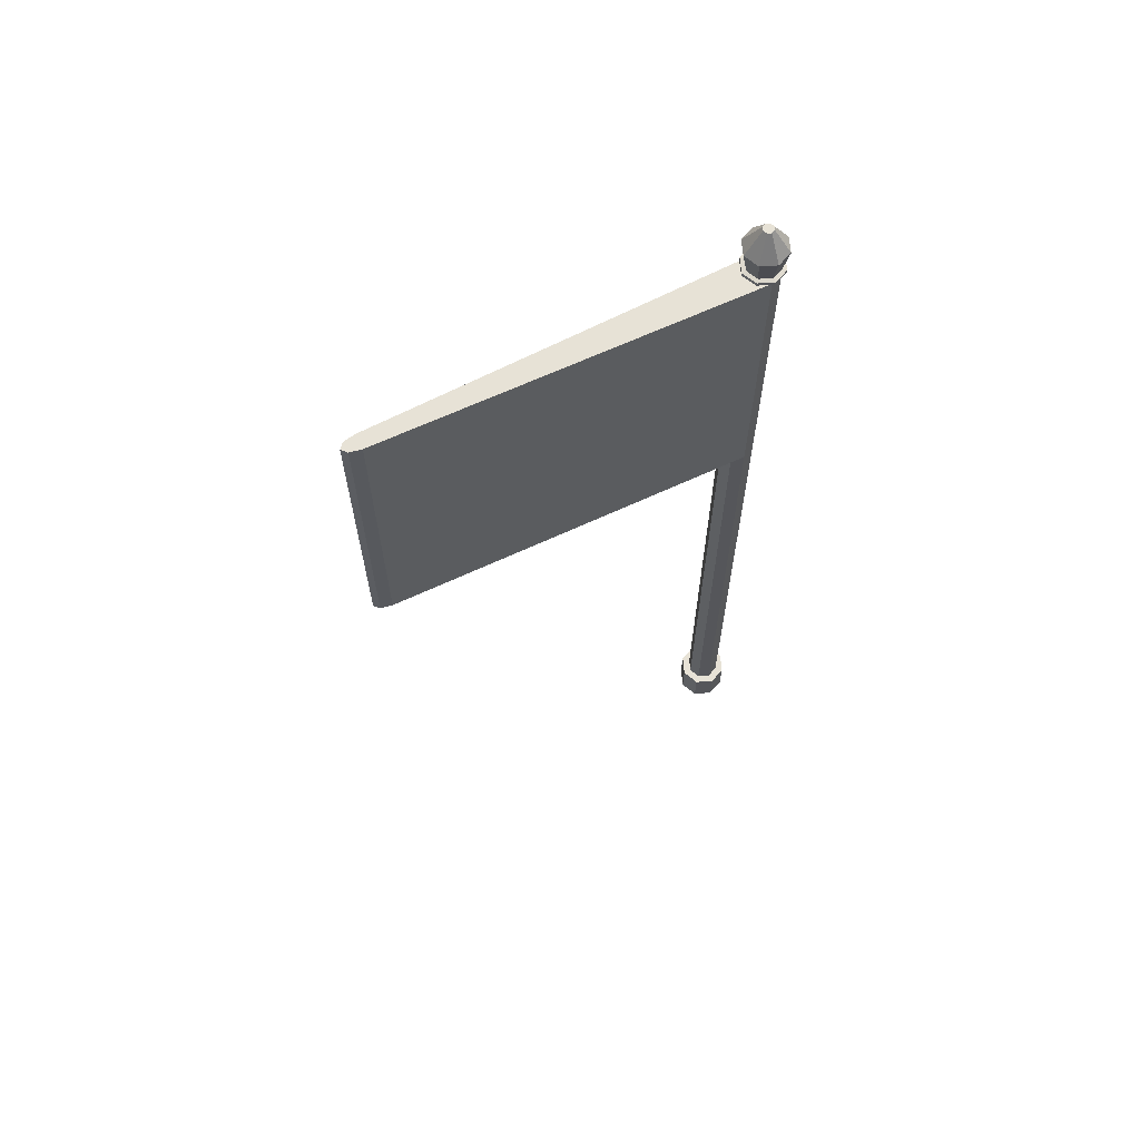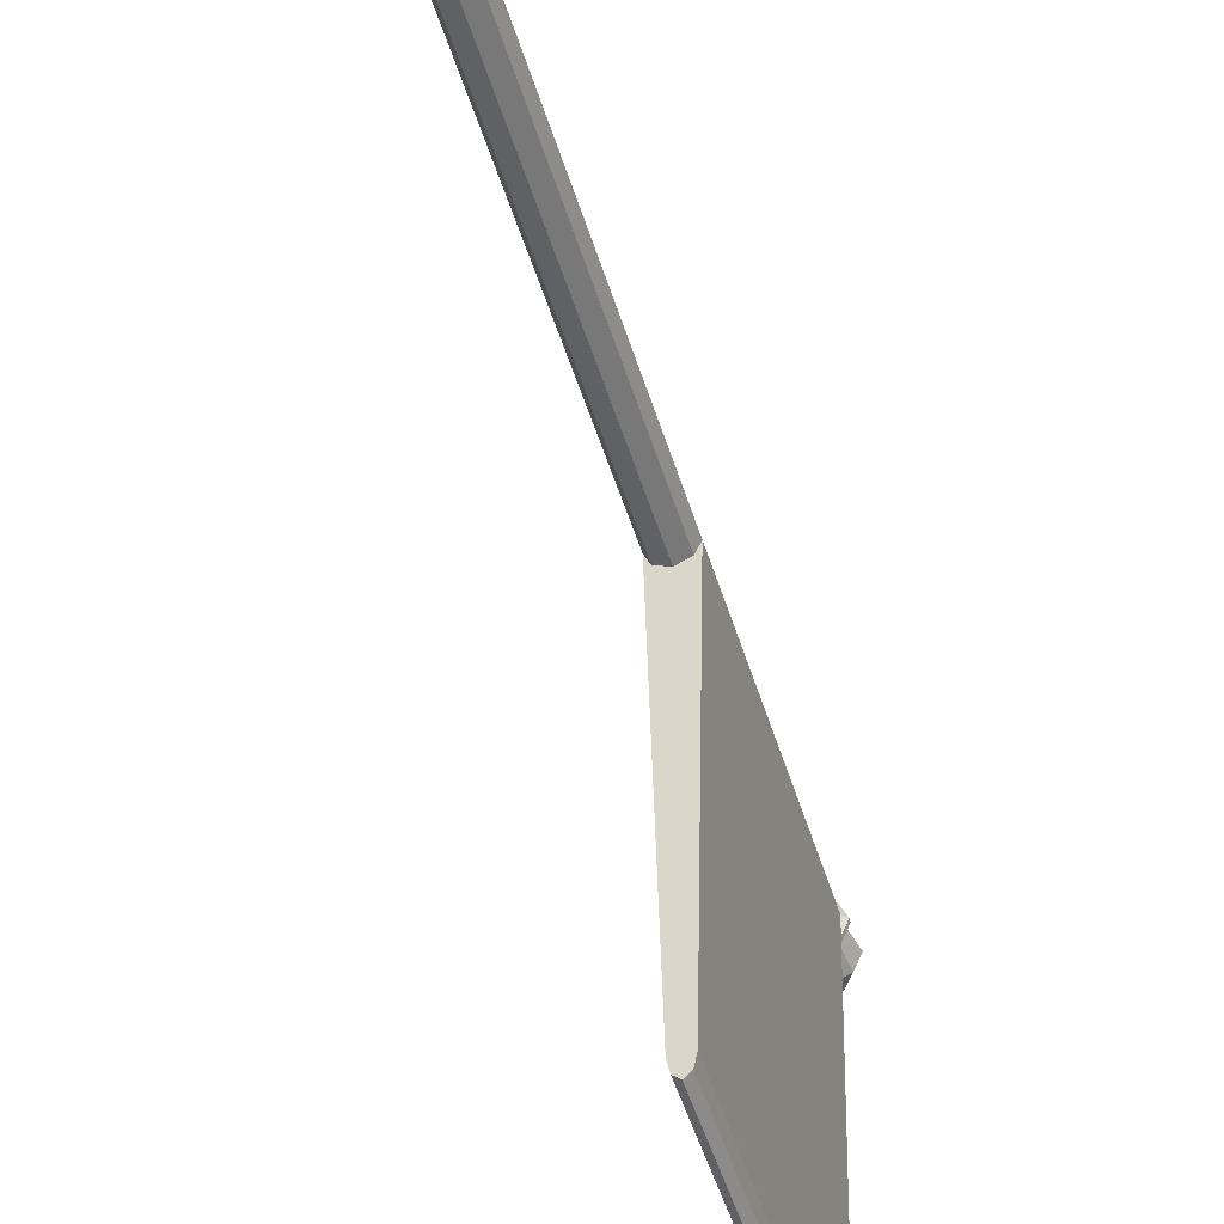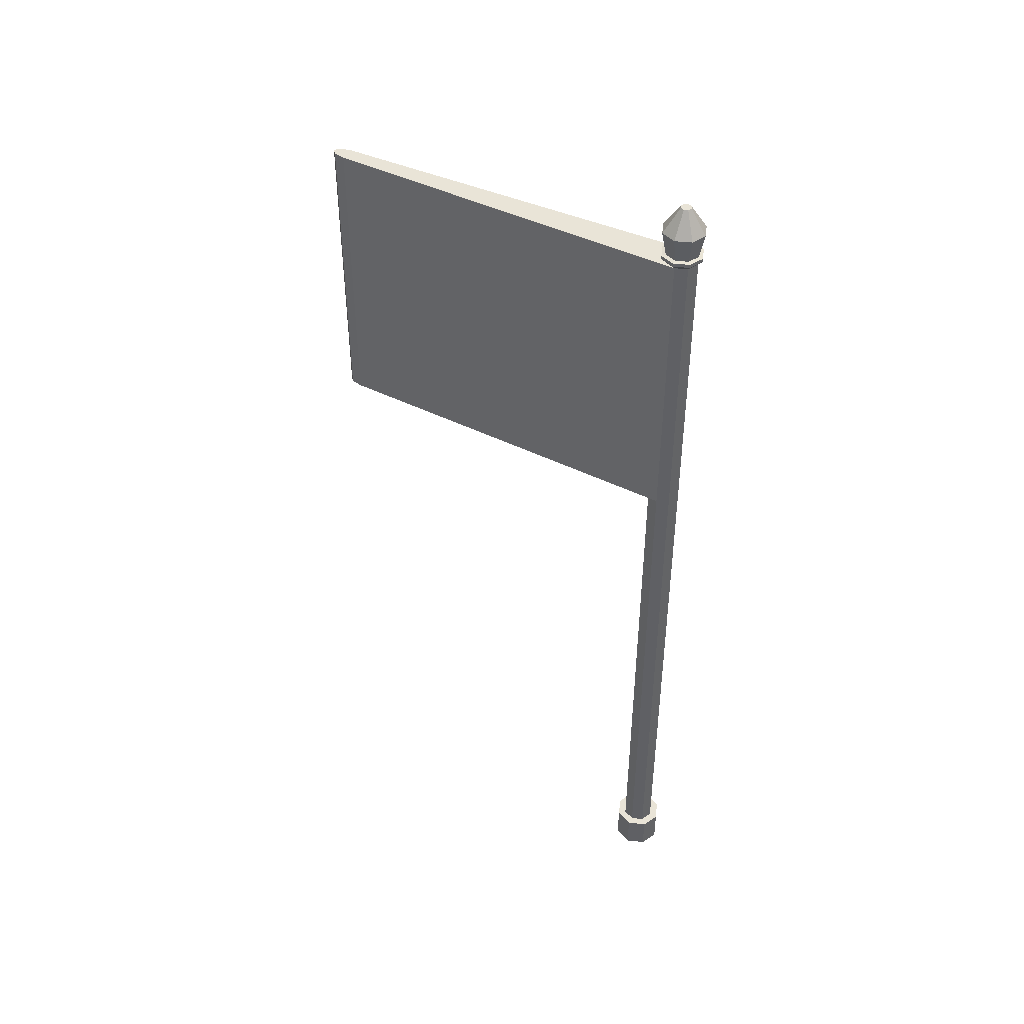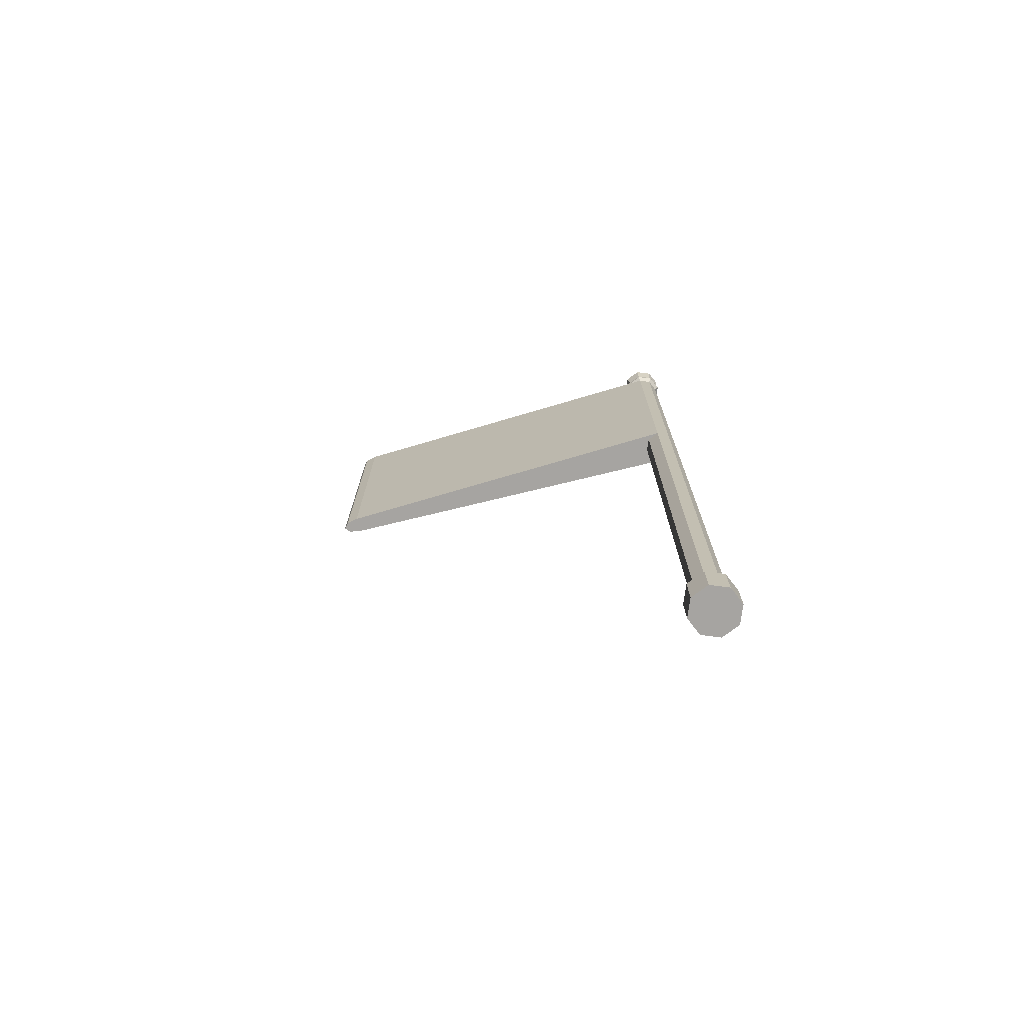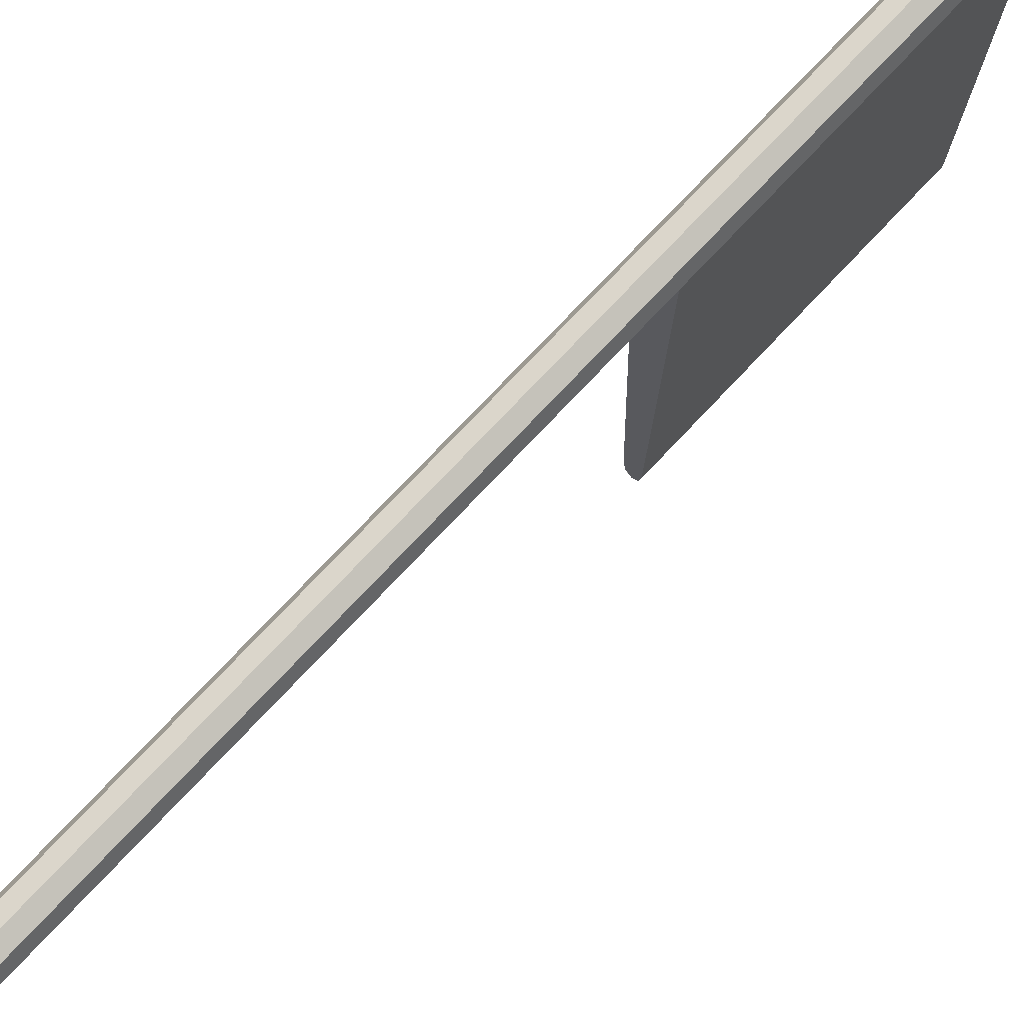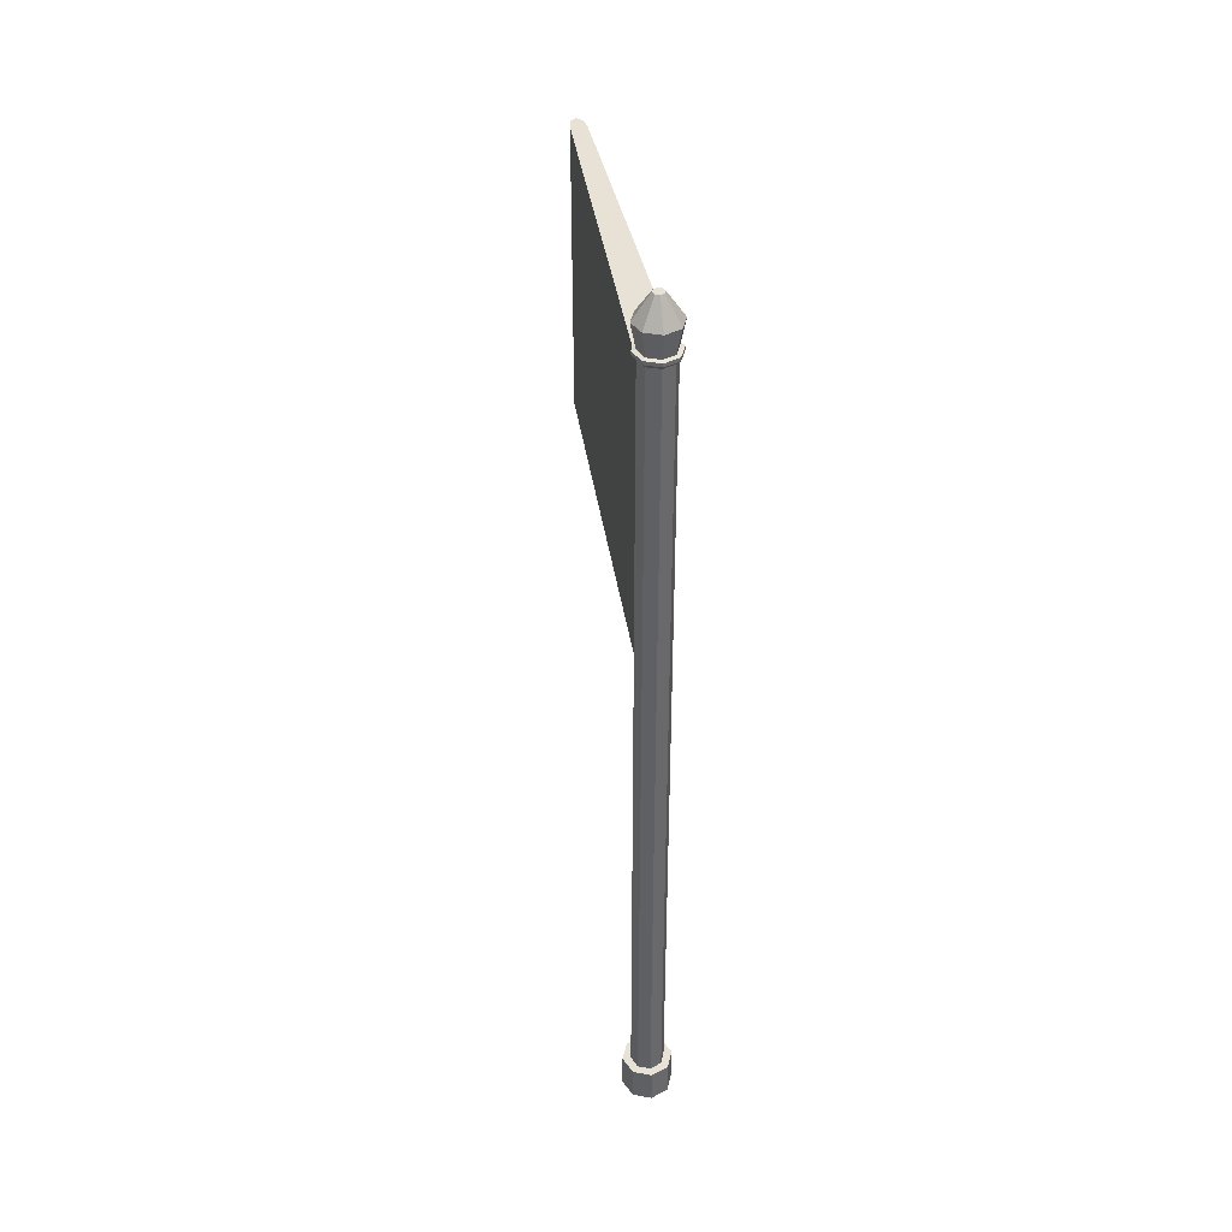
<metadata>
{"format":"obj","ext":"obj","renderer":"f3d","projection":"perspective","resolution":1024,"background":"white","views":[{"elev":63.6,"azim":-116.8,"up":"+Y"},{"elev":-49.8,"azim":16.7,"up":"+Z"},{"elev":43.0,"azim":-60.4,"up":"+Y"},{"elev":-73.5,"azim":-74.9,"up":"+Y"},{"elev":74.0,"azim":43.1,"up":"+Z"},{"elev":40.3,"azim":-9.9,"up":"+Y"}]}
</metadata>
<code>
v 0 -2.083 -0.1161
v 0 1.672 -0.1161
v 0.08208 -2.083 -0.08208
v 0.08208 1.672 -0.08208
v 0.1161 -2.083 0
v 0.1161 1.672 0
v 0.08208 -2.083 0.08208
v 0.08208 1.672 0.08208
v -0 -2.083 0.1161
v -0 1.672 0.1161
v -0.08208 -2.083 0.08208
v -0.08208 1.672 0.08208
v -0.1161 -2.083 -0
v -0.1161 1.672 0
v -0.08208 -2.083 -0.08208
v -0.08208 1.672 -0.08208
v 0.08208 3.713 -0.08208
v 1e-06 3.713 -0.1161
v 0.1161 3.713 0
v 0.08208 3.713 0.08208
v 1e-06 3.713 0.1161
v -0.08208 3.713 0.08208
v -0.1161 3.713 0
v -0.08208 3.713 -0.08208
v 0.08208 3.771 -0.08208
v 1e-06 3.771 -0.1161
v 0.1161 3.771 0
v 0.08208 3.771 0.08208
v 1e-06 3.771 0.1161
v -0.08208 3.771 0.08208
v -0.1161 3.771 -0
v -0.08208 3.771 -0.08208
v 0.05996 1.672 -1.324
v 0 1.672 -1.324
v 0.0848 1.672 -1.324
v -0.05996 1.672 -1.324
v -0.0848 1.672 -1.324
v 0.05996 3.713 -1.324
v 0 3.713 -1.324
v 0.0848 3.713 -1.324
v -0.05996 3.713 -1.324
v -0.0848 3.713 -1.324
v 0.03845 1.672 -2.68
v 0 1.672 -2.714
v 0.05438 1.672 -2.598
v -0.03845 1.672 -2.68
v -0.05438 1.672 -2.598
v 0.03845 3.713 -2.68
v 0 3.713 -2.714
v 0.05438 3.713 -2.598
v -0.03845 3.713 -2.68
v -0.05438 3.713 -2.598
v 0.0259 4.11 -0.0259
v 2e-06 4.11 -0.03663
v 0.03663 4.11 0
v 0.0259 4.11 0.0259
v 2e-06 4.11 0.03663
v -0.0259 4.11 0.0259
v -0.03663 4.11 -0
v -0.0259 4.11 -0.0259
v -0.1063 3.941 0.1063
v -0.1503 3.941 -0
v 0.1063 3.941 0.1063
v 1e-06 3.941 0.1503
v 0.1063 3.941 -0.1063
v 0.1504 3.941 0
v -0.1063 3.941 -0.1063
v 1e-06 3.941 -0.1503
v 2e-06 4.11 -0
v 2e-06 4.11 -0
v -0 -2.339 -0
v 0 -2.083 -0.1747
v 0.1235 -2.083 -0.1235
v 0.1747 -2.083 0
v 0.1235 -2.083 0.1235
v 0 -2.083 0.1747
v -0.1235 -2.083 0.1235
v -0.1747 -2.083 -0
v -0.1235 -2.083 -0.1235
v -0 -2.339 -0.1747
v 0.1235 -2.339 -0.1235
v 0.1747 -2.339 0
v 0.1235 -2.339 0.1235
v -0 -2.339 0.1747
v -0.1235 -2.339 0.1235
v -0.1747 -2.339 -0
v -0.1235 -2.339 -0.1235
v 0.1024 3.742 -0.1024
v 0 3.742 -0.1449
v 0.1449 3.742 0
v 0.1024 3.742 0.1024
v 0 3.742 0.1449
v -0.1024 3.742 0.1024
v -0.1449 3.742 -0
v -0.1024 3.742 -0.1024
v 0.1024 3.766 -0.1024
v 1e-06 3.766 -0.1449
v 0.1449 3.766 0
v 0.1024 3.766 0.1024
v 1e-06 3.766 0.1449
v -0.1024 3.766 0.1024
v -0.1449 3.766 -0
v -0.1024 3.766 -0.1024
f 1 2 4 3
f 3 4 6 5
f 5 6 8 7
f 7 8 10 9
f 9 10 12 11
f 11 12 14 13
f 14 23 42 37
f 13 14 16 15
f 15 16 2 1
f 15 1 72 79
f 29 30 101 100
f 24 18 39 41
f 8 6 19 20
f 14 12 22 23
f 10 8 20 21
f 18 17 38 39
f 16 14 37 36
f 12 10 21 22
f 62 61 58 59
f 23 22 93 94
f 28 29 100 99
f 22 21 92 93
f 27 28 99 98
f 21 20 91 92
f 25 27 98 96
f 20 19 90 91
f 42 41 51 52
f 36 37 47 46
f 37 42 52 47
f 38 40 50 48
f 19 6 35 40
f 4 2 34 33
f 17 19 40 38
f 6 4 33 35
f 2 16 36 34
f 23 24 41 42
f 44 46 51 49
f 43 44 49 48
f 46 47 52 51
f 45 43 48 50
f 34 36 46 44
f 33 34 44 43
f 41 39 49 51
f 39 38 48 49
f 40 35 45 50
f 35 33 43 45
f 64 63 56 57
f 66 65 53 55
f 67 62 59 60
f 61 64 57 58
f 63 66 55 56
f 65 68 54 53
f 68 67 60 54
f 26 32 67 68
f 25 26 68 65
f 28 27 66 63
f 30 29 64 61
f 32 31 62 67
f 27 25 65 66
f 29 28 63 64
f 31 30 61 62
f 5 7 75 74
f 71 83 84
f 9 11 77 76
f 71 82 83
f 71 81 82
f 13 15 79 78
f 3 5 74 73
f 75 76 84 83
f 78 79 87 86
f 73 74 82 81
f 76 77 85 84
f 79 72 80 87
f 72 73 81 80
f 74 75 83 82
f 77 78 86 85
f 71 84 85
f 1 3 73 72
f 71 85 86
f 11 13 78 77
f 71 86 87
f 7 9 76 75
f 71 87 80
f 71 80 81
f 58 57 69
f 56 55 69
f 53 54 69
f 54 60 69
f 59 58 69
f 57 56 69
f 55 53 69
f 60 59 69
f 95 94 102 103
f 93 92 100 101
f 91 90 98 99
f 88 89 97 96
f 89 95 103 97
f 94 93 101 102
f 92 91 99 100
f 90 88 96 98
f 24 23 94 95
f 30 31 102 101
f 18 24 95 89
f 31 32 103 102
f 17 18 89 88
f 32 26 97 103
f 19 17 88 90
f 26 25 96 97

</code>
